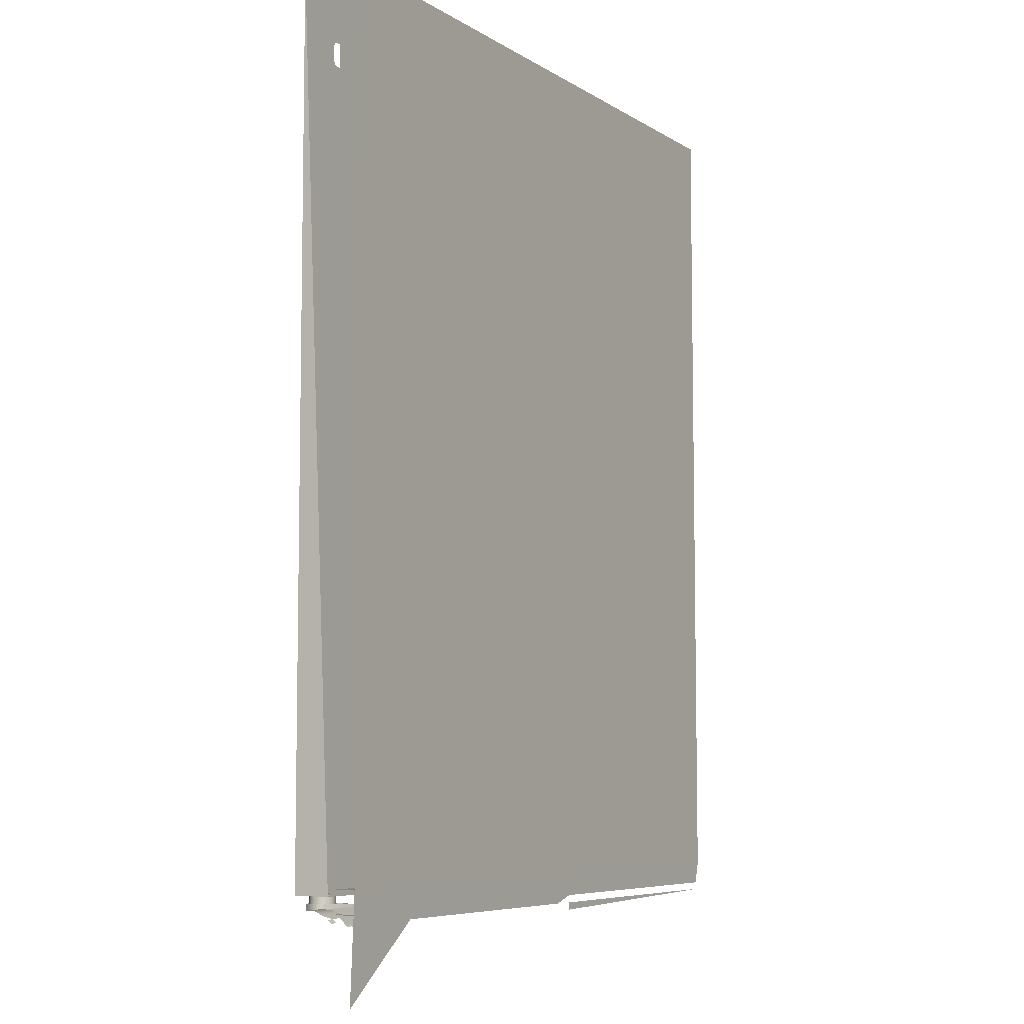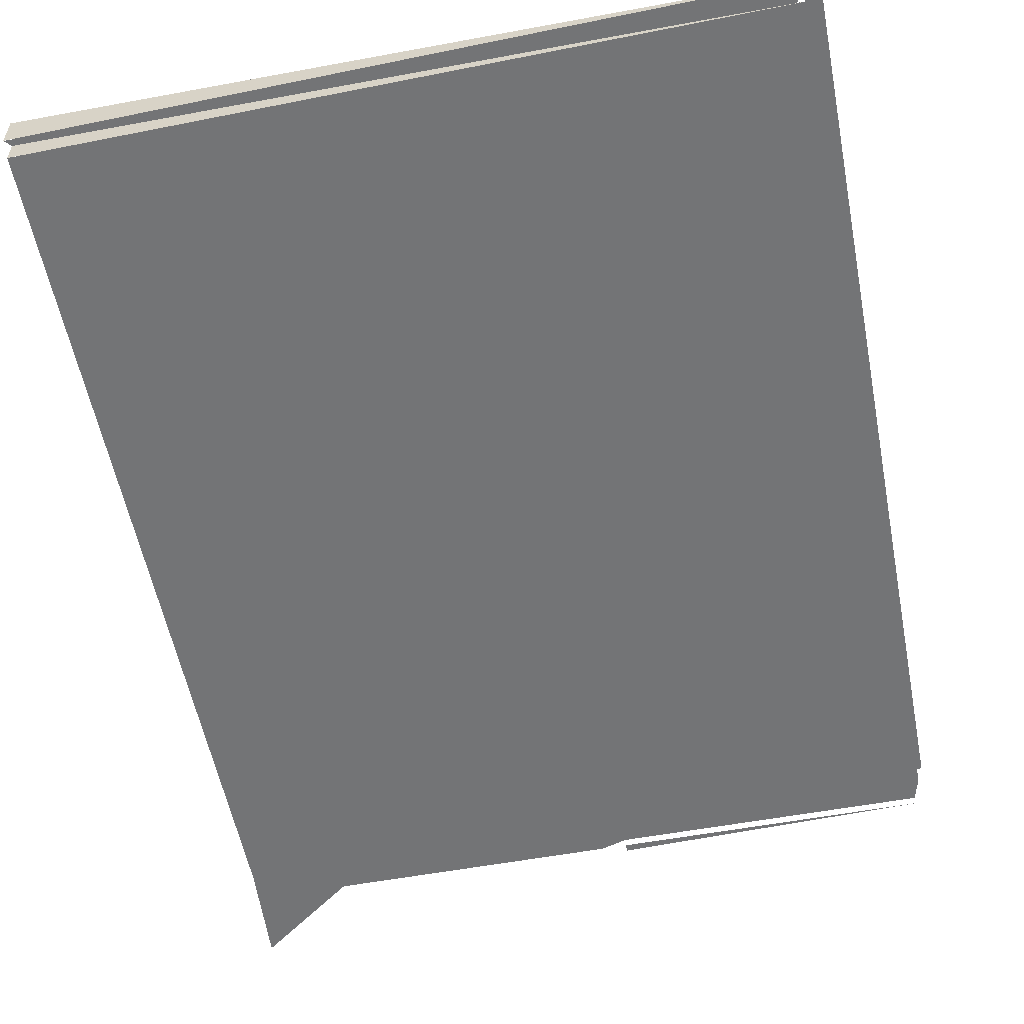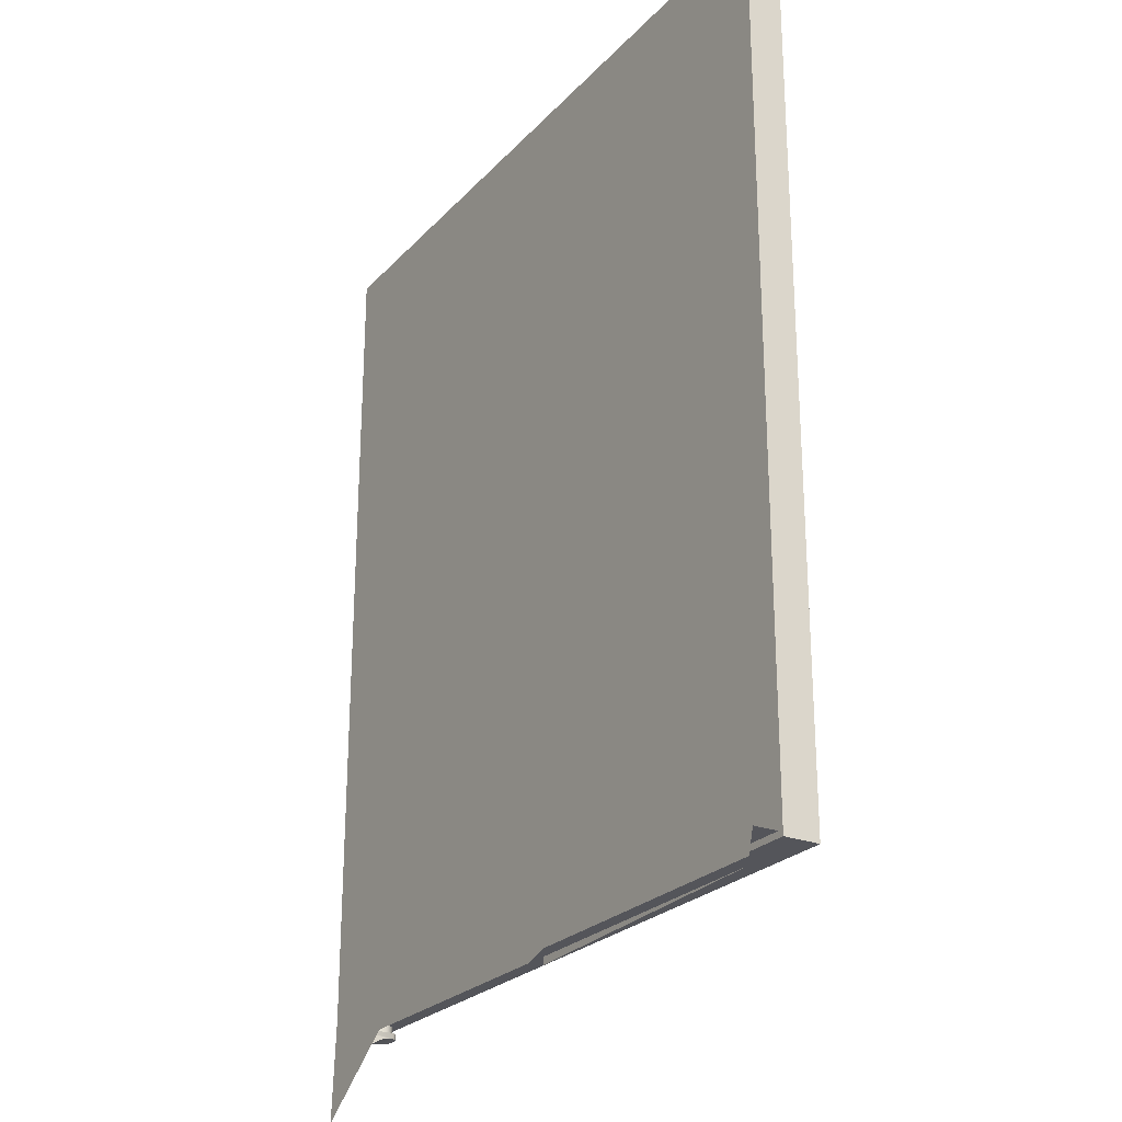
<metadata>
{"format":"obj","ext":"obj","renderer":"f3d","projection":"perspective","resolution":1024,"background":"white","views":[{"elev":-6.7,"azim":120.3,"up":"+Y"},{"elev":-56.1,"azim":-169.0,"up":"+Z"},{"elev":-25.0,"azim":-121.9,"up":"+Y"}]}
</metadata>
<code>
v -0.3171 -0.8476 0.236
v 0.317 -0.9397 0.236
v -0.3117 -0.868 0.236
v -0.3171 -0.08882 0.2363
v 0.3115 -0.8476 0.236
v -0.3171 -0.8476 0.258
v -0.04074 -0.868 0.236
v 0.3115 -0.8476 0.258
v 0.2302 -0.8747 0.236
v -0.3171 -0.08882 0.258
v 0.3115 -0.08882 0.2363
v -0.01906 -0.8747 0.236
v -0.3171 -0.0834 0.258
v 0.317 -0.853 0.258
v -0.3117 -0.8747 0.236
v 0.3115 -0.08882 0.258
v 0.317 -0.0834 0.258
v -0.3226 -0.853 0.258
v -0.04074 -0.8747 0.236
v -0.3226 -0.08341 0.2902
v -0.3226 -0.0834 0.258
v 0.3009 -0.853 0.2632
v 0.317 -0.08341 0.2902
v -0.04074 -0.8813 0.236
v 0.3037 -0.853 0.2636
v -0.3226 -0.853 0.2902
v 0.317 -0.853 0.2902
v -0.2745 -0.1322 0.2902
v 0.3063 -0.853 0.2647
v 0.3009 -0.8595 0.2632
v 0.2981 -0.853 0.2636
v 0.2736 -0.1376 0.2902
v 0.3113 -0.853 0.2713
v -0.2738 -0.1322 0.2902
v -0.2785 -0.1512 0.2902
v 0.3085 -0.853 0.2664
v 0.3037 -0.8595 0.2636
v 0.2981 -0.8595 0.2636
v 0.2954 -0.853 0.2647
v 0.2736 -0.1369 0.2902
v 0.2736 -0.1484 0.2902
v 0.3102 -0.853 0.2687
v 0.3117 -0.853 0.2741
v 0.2682 -0.1322 0.2902
v -0.2781 -0.1517 0.2902
v 0.3063 -0.8595 0.2647
v 0.3128 -0.8595 0.236
v 0.2954 -0.8595 0.2647
v 0.2932 -0.853 0.2664
v 0.2734 -0.1362 0.2902
v 0.2736 -0.1492 0.2902
v 0.3113 -0.8595 0.2713
v 0.3113 -0.853 0.2769
v 0.3117 -0.8595 0.2741
v 0.2689 -0.1322 0.2902
v 0.3102 -0.8595 0.2687
v 0.3085 -0.8595 0.2664
v 0.2932 -0.8595 0.2664
v 0.2915 -0.853 0.2687
v 0.2732 -0.1355 0.2902
v 0.2734 -0.1499 0.2902
v 0.3102 -0.853 0.2795
v 0.3113 -0.8595 0.2769
v 0.2696 -0.1324 0.2902
v 0.3009 -0.853 0.2849
v -0.2776 -0.1523 0.2902
v 0.2904 -0.853 0.2713
v 0.2729 -0.1349 0.2902
v 0.2732 -0.1505 0.2902
v 0.2904 -0.8595 0.2713
v 0.3128 -0.8595 0.2811
v 0.29 -0.8595 0.2741
v 0.3085 -0.853 0.2817
v 0.3102 -0.8595 0.2795
v 0.2904 -0.8595 0.2769
v 0.2703 -0.1326 0.2902
v 0.2981 -0.853 0.2845
v 0.3037 -0.853 0.2845
v -0.2771 -0.1527 0.2902
v 0.2915 -0.8595 0.2687
v 0.29 -0.853 0.2741
v 0.2725 -0.1343 0.2902
v 0.2729 -0.1512 0.2902
v 0.3063 -0.853 0.2835
v 0.3085 -0.8595 0.2817
v 0.2915 -0.8595 0.2795
v 0.2703 -0.1326 0.299
v 0.2709 -0.1329 0.2902
v 0.2954 -0.853 0.2835
v 0.3009 -0.8595 0.2849
v 0.3037 -0.8595 0.2845
v -0.2765 -0.1531 0.2902
v 0.2889 -0.8595 0.236
v 0.2904 -0.853 0.2769
v 0.272 -0.1338 0.2902
v 0.2725 -0.1517 0.2902
v 0.3128 -0.8649 0.2811
v 0.2889 -0.8595 0.2811
v 0.2932 -0.8595 0.2817
v 0.2915 -0.853 0.2795
v 0.2709 -0.1329 0.299
v 0.2715 -0.1333 0.2902
v 0.2932 -0.853 0.2817
v 0.2959 -0.8595 0.2837
v 0.2981 -0.8595 0.2845
v 0.3058 -0.8595 0.2837
v -0.2759 -0.1535 0.2902
v 0.272 -0.1523 0.2902
v 0.3128 -0.8649 0.2739
v 0.3107 -0.8649 0.2839
v 0.3063 -0.8595 0.2835
v 0.3107 -0.8595 0.2839
v 0.2954 -0.8595 0.2835
v 0.2715 -0.1333 0.299
v 0.2936 -0.8595 0.2858
v 0.3081 -0.8595 0.2858
v -0.2752 -0.1537 0.2902
v 0.272 -0.1338 0.299
v 0.2715 -0.1527 0.2902
v 0.3128 -0.8665 0.2693
v 0.2889 -0.8649 0.2739
v 0.291 -0.8649 0.2839
v 0.2889 -0.8649 0.2811
v 0.291 -0.8595 0.2839
v -0.2745 -0.1538 0.2902
v 0.2709 -0.1531 0.2902
v 0.3128 -0.8686 0.265
v 0.2889 -0.8665 0.2693
v 0.3081 -0.8649 0.2858
v 0.2936 -0.8649 0.2858
v -0.2738 -0.1539 0.2902
v 0.2703 -0.1535 0.2902
v 0.3128 -0.8711 0.2609
v 0.2889 -0.8686 0.265
v 0.2682 -0.1539 0.2902
v 0.2696 -0.1537 0.2902
v 0.3128 -0.8741 0.257
v 0.3057 -0.8711 0.2609
v 0.296 -0.8698 0.2631
v 0.2689 -0.1538 0.2902
v 0.296 -0.8678 0.2414
v 0.2889 -0.8895 0.2455
v 0.3057 -0.8741 0.257
v 0.3057 -0.8698 0.2631
v 0.296 -0.8711 0.2609
v 0.2889 -0.8711 0.2609
v 0.3057 -0.8678 0.2414
v 0.2889 -0.8852 0.2477
v 0.296 -0.8678 0.2631
v 0.2889 -0.8741 0.257
v 0.2889 -0.8812 0.2504
v 0.3057 -0.8678 0.2631
v 0.296 -0.8741 0.257
v 0.2889 -0.8775 0.2535
v 0.296 -0.8775 0.2535
v 0.2702 -0.1219 0.3117
v 0.2723 -0.1223 0.3117
v -0.2742 -0.12 0.3119
v 0.2686 -0.12 0.3119
v 0.2705 -0.1201 0.3119
v 0.2727 -0.1206 0.3119
v 0.2749 -0.1213 0.3119
v 0.277 -0.1224 0.3119
v -0.2742 -0.1182 0.3119
v 0.2686 -0.1182 0.3119
v 0.2707 -0.1184 0.3119
v 0.2732 -0.1189 0.3119
v 0.2756 -0.1197 0.3119
v 0.2779 -0.1208 0.3119
v 0.28 -0.1222 0.3119
v -0.2743 -0.1179 0.3119
v 0.2686 -0.1179 0.3119
v 0.2708 -0.118 0.3119
v 0.2733 -0.1185 0.3119
v 0.2757 -0.1193 0.3119
v 0.2781 -0.1205 0.3119
v 0.2802 -0.1219 0.3119
v -0.2743 -0.1175 0.3121
v 0.2687 -0.1175 0.3121
v 0.2708 -0.1176 0.3121
v 0.2734 -0.1181 0.3121
v 0.2759 -0.119 0.3121
v 0.2783 -0.1202 0.3121
v 0.2804 -0.1216 0.3121
v -0.2743 -0.1172 0.3123
v 0.2687 -0.1172 0.3123
v 0.2709 -0.1173 0.3123
v 0.2735 -0.1178 0.3123
v 0.276 -0.1187 0.3123
v 0.2784 -0.1199 0.3123
v 0.2806 -0.1214 0.3123
v -0.2743 -0.1169 0.3126
v 0.2687 -0.1169 0.3126
v 0.2709 -0.1171 0.3126
v 0.2735 -0.1176 0.3126
v 0.2761 -0.1185 0.3126
v 0.2785 -0.1197 0.3126
v 0.2808 -0.1212 0.3126
v -0.2743 -0.1168 0.3129
v 0.2687 -0.1168 0.3129
v 0.2709 -0.1169 0.3129
v 0.2736 -0.1174 0.3129
v 0.2762 -0.1183 0.3129
v 0.2786 -0.1195 0.3129
v 0.2809 -0.121 0.3129
v -0.2743 -0.1167 0.3133
v 0.2687 -0.1167 0.3133
v 0.2709 -0.1169 0.3133
v 0.2736 -0.1174 0.3133
v 0.2762 -0.1183 0.3133
v 0.2786 -0.1195 0.3133
v 0.2809 -0.121 0.3133
v -0.2743 -0.1168 0.3137
v 0.2687 -0.1168 0.3137
v 0.2709 -0.1169 0.3137
v 0.2736 -0.1174 0.3137
v 0.2762 -0.1183 0.3137
v 0.2786 -0.1195 0.3137
v 0.2809 -0.121 0.3137
v -0.2743 -0.1169 0.3141
v 0.2687 -0.1169 0.3141
v 0.2709 -0.1171 0.3141
v 0.2735 -0.1176 0.3141
v 0.2761 -0.1185 0.3141
v 0.2785 -0.1197 0.3141
v -0.2743 -0.1172 0.3144
v 0.2687 -0.1172 0.3144
v 0.2709 -0.1173 0.3144
v 0.2735 -0.1178 0.3144
v 0.276 -0.1187 0.3144
v 0.2784 -0.1199 0.3144
v -0.2743 -0.1175 0.3146
v 0.2708 -0.1176 0.3146
v 0.2734 -0.1181 0.3146
v 0.2759 -0.119 0.3146
v 0.2783 -0.1201 0.3146
v 0.2687 -0.1175 0.3146
v -0.2743 -0.1178 0.3147
v 0.2708 -0.118 0.3147
v 0.2733 -0.1185 0.3147
v 0.2758 -0.1193 0.3147
v 0.2686 -0.1178 0.3147
v -0.2742 -0.1182 0.3147
v 0.2707 -0.1184 0.3147
v 0.2732 -0.1189 0.3147
v 0.2756 -0.1197 0.3147
v 0.2686 -0.1182 0.3147
v -0.2742 -0.1202 0.3148
v 0.2705 -0.1203 0.3148
v 0.2727 -0.1208 0.3148
f 1 3 5
f 5 3 7
f 5 7 12
f 9 2 5
f 5 12 9
f 15 24 19
f 76 64 87
f 88 76 101
f 102 88 114
f 95 102 118
f 156 160 157
f 160 156 159
f 161 157 160
f 159 158 165
f 159 165 160
f 160 166 161
f 161 167 162
f 162 168 163
f 164 165 158
f 166 160 165
f 167 161 166
f 168 162 167
f 169 163 168
f 165 164 172
f 165 172 166
f 166 173 167
f 167 174 168
f 168 175 169
f 169 176 170
f 171 172 164
f 173 166 172
f 174 167 173
f 175 168 174
f 176 169 175
f 172 171 179
f 172 179 173
f 173 180 174
f 174 181 175
f 175 182 176
f 176 183 177
f 178 179 171
f 180 173 179
f 181 174 180
f 182 175 181
f 183 176 182
f 179 178 186
f 179 186 180
f 180 187 181
f 181 188 182
f 182 189 183
f 183 190 184
f 185 186 178
f 187 180 186
f 188 181 187
f 189 182 188
f 190 183 189
f 191 184 190
f 186 185 193
f 187 186 194
f 188 187 195
f 189 188 196
f 190 189 197
f 191 190 198
f 192 193 185
f 193 194 186
f 194 195 187
f 195 196 188
f 196 197 189
f 197 198 190
f 193 192 200
f 194 193 201
f 195 194 202
f 196 195 203
f 197 196 204
f 198 197 205
f 199 200 192
f 200 201 193
f 201 202 194
f 202 203 195
f 203 204 196
f 204 205 197
f 200 199 207
f 201 200 208
f 202 201 209
f 203 202 210
f 204 203 211
f 206 207 199
f 207 208 200
f 208 209 201
f 209 210 202
f 210 211 203
f 211 212 204
f 207 206 214
f 208 207 215
f 209 208 216
f 210 209 217
f 211 210 218
f 213 214 206
f 214 215 207
f 215 216 208
f 216 217 209
f 217 218 210
f 218 219 211
f 214 213 221
f 215 214 222
f 216 215 223
f 217 216 224
f 218 217 225
f 220 221 213
f 221 222 214
f 222 223 215
f 223 224 216
f 224 225 217
f 221 220 227
f 222 221 228
f 223 222 229
f 224 223 230
f 225 224 231
f 226 227 220
f 227 228 221
f 228 229 222
f 229 230 223
f 230 231 224
f 226 232 227
f 228 227 233
f 229 228 234
f 230 229 235
f 231 230 236
f 237 227 232
f 237 233 227
f 233 234 228
f 234 235 229
f 235 236 230
f 232 238 237
f 233 237 239
f 234 233 240
f 235 234 241
f 242 237 238
f 242 239 237
f 239 240 233
f 240 241 234
f 238 243 242
f 239 242 244
f 240 239 245
f 241 240 246
f 247 242 243
f 247 244 242
f 244 245 239
f 245 246 240
f 243 248 247
f 244 247 249
f 245 244 250
f 5 3 1
f 5 4 1
f 1 4 5
f 7 3 5
f 5 1 8
f 6 8 1
f 4 5 11
f 11 5 4
f 12 7 5
f 5 2 9
f 9 12 5
f 16 10 11
f 18 22 14
f 23 20 17
f 21 20 18
f 18 26 22
f 19 24 15
f 26 18 20
f 22 30 25
f 31 22 26
f 27 14 33
f 25 37 29
f 37 25 30
f 30 22 38
f 31 38 22
f 39 31 26
f 43 27 33
f 29 46 36
f 46 29 37
f 30 37 38
f 38 31 48
f 39 48 31
f 49 39 26
f 33 42 52
f 53 27 43
f 43 33 54
f 42 36 56
f 57 36 46
f 46 48 37
f 48 38 37
f 48 39 58
f 49 58 39
f 59 49 26
f 56 52 42
f 52 54 33
f 62 27 53
f 53 43 63
f 54 63 43
f 27 65 26
f 57 56 36
f 57 58 46
f 58 48 46
f 49 59 58
f 67 59 26
f 52 70 56
f 54 72 52
f 73 27 62
f 62 53 74
f 63 74 53
f 63 75 54
f 65 77 26
f 65 27 78
f 56 80 57
f 80 58 57
f 80 58 59
f 59 67 80
f 81 67 26
f 70 80 56
f 72 70 52
f 75 72 54
f 84 27 73
f 73 62 85
f 74 85 62
f 74 86 63
f 86 75 63
f 77 89 26
f 65 90 77
f 78 27 84
f 78 91 65
f 70 80 67
f 67 81 70
f 94 81 26
f 72 70 81
f 75 72 94
f 73 85 84
f 85 99 74
f 99 86 74
f 86 75 100
f 89 103 26
f 77 104 89
f 105 77 90
f 90 65 91
f 84 106 78
f 91 78 106
f 81 94 72
f 100 94 26
f 94 100 75
f 111 84 85
f 113 99 85
f 99 86 103
f 100 103 86
f 103 100 26
f 89 113 103
f 113 89 104
f 105 104 77
f 90 105 91
f 111 106 84
f 91 105 106
f 111 113 85
f 99 103 113
f 104 113 111
f 105 104 106
f 106 104 111
f 13 10 6
f 6 10 13
f 10 8 6
f 6 8 10
f 14 6 8
f 8 6 14
f 18 13 6
f 6 13 18
f 8 10 16
f 16 10 8
f 18 6 14
f 14 6 18
f 10 17 16
f 16 17 10
f 13 18 21
f 21 18 13
f 14 22 18
f 17 20 23
f 18 20 21
f 22 26 18
f 14 23 27
f 27 23 14
f 20 28 23
f 23 28 20
f 20 18 26
f 25 30 22
f 26 22 31
f 23 32 27
f 27 32 23
f 33 14 27
f 23 28 34
f 34 28 23
f 26 35 20
f 20 35 26
f 29 37 25
f 30 25 37
f 38 22 30
f 22 38 31
f 26 31 39
f 23 40 32
f 32 40 23
f 41 27 32
f 32 27 41
f 33 27 43
f 23 34 44
f 44 34 23
f 35 26 45
f 45 26 35
f 36 46 29
f 37 29 46
f 38 37 30
f 48 31 38
f 31 48 39
f 26 39 49
f 23 50 40
f 40 50 23
f 51 27 41
f 41 27 51
f 52 42 33
f 43 27 53
f 54 33 43
f 23 44 55
f 55 44 23
f 45 26 27
f 27 26 45
f 56 36 42
f 46 36 57
f 37 48 46
f 37 38 48
f 58 39 48
f 39 58 49
f 26 49 59
f 23 60 50
f 50 60 23
f 61 27 51
f 51 27 61
f 42 52 56
f 33 54 52
f 53 27 62
f 63 43 53
f 43 63 54
f 23 55 64
f 64 55 23
f 26 65 27
f 45 27 66
f 66 27 45
f 36 56 57
f 46 58 57
f 46 48 58
f 58 59 49
f 26 59 67
f 23 68 60
f 60 68 23
f 69 27 61
f 61 27 69
f 56 70 52
f 54 52 71
f 52 72 54
f 62 27 73
f 74 53 62
f 53 74 63
f 63 54 71
f 54 75 63
f 23 64 76
f 76 64 23
f 26 77 65
f 78 27 65
f 66 27 79
f 79 27 66
f 57 80 56
f 57 58 80
f 58 80 47
f 59 58 80
f 80 67 59
f 26 67 81
f 23 82 68
f 68 82 23
f 83 27 69
f 69 27 83
f 56 80 70
f 52 70 72
f 54 72 75
f 73 27 84
f 85 62 73
f 62 85 74
f 74 63 71
f 63 86 74
f 63 75 86
f 87 64 76
f 23 76 88
f 88 76 23
f 26 89 77
f 77 90 65
f 84 27 78
f 65 91 78
f 79 27 92
f 92 27 79
f 67 80 70
f 70 81 67
f 26 81 94
f 23 95 82
f 82 95 23
f 96 27 83
f 83 27 96
f 70 93 80
f 72 98 70
f 81 70 72
f 75 98 72
f 94 72 75
f 84 85 73
f 85 74 71
f 74 99 85
f 74 86 99
f 86 98 75
f 100 75 86
f 101 76 88
f 23 88 102
f 102 88 23
f 26 103 89
f 89 104 77
f 90 77 105
f 91 65 90
f 78 106 84
f 106 78 91
f 92 27 107
f 107 27 92
f 72 94 81
f 26 94 100
f 23 102 95
f 95 102 23
f 108 27 96
f 96 27 108
f 97 110 71
f 98 93 70
f 75 100 94
f 85 84 111
f 112 85 71
f 85 99 113
f 99 98 86
f 103 86 99
f 86 103 100
f 114 88 102
f 26 100 103
f 103 113 89
f 104 89 113
f 77 104 105
f 90 115 105
f 91 105 90
f 90 91 116
f 84 106 111
f 91 106 112
f 106 105 91
f 107 27 117
f 117 27 107
f 118 102 95
f 119 27 108
f 108 27 119
f 109 121 97
f 112 71 110
f 110 97 122
f 98 123 93
f 111 85 112
f 85 113 111
f 113 124 99
f 113 103 99
f 124 98 99
f 104 124 113
f 111 113 104
f 105 124 104
f 106 104 105
f 115 124 105
f 115 90 116
f 116 91 112
f 106 111 112
f 111 104 106
f 117 27 125
f 125 27 117
f 126 27 119
f 119 27 126
f 120 128 109
f 123 97 121
f 121 109 128
f 112 110 116
f 122 97 123
f 129 110 122
f 123 121 93
f 98 124 123
f 115 130 124
f 116 129 115
f 125 27 131
f 131 27 125
f 132 27 126
f 126 27 132
f 127 134 120
f 128 120 134
f 121 128 93
f 129 116 110
f 122 123 124
f 130 129 122
f 122 124 130
f 130 115 129
f 131 27 135
f 135 27 131
f 136 27 132
f 132 27 136
f 127 139 134
f 128 134 93
f 135 27 140
f 140 27 135
f 140 27 136
f 136 27 140
f 137 143 133
f 144 127 138
f 138 133 143
f 139 145 134
f 139 127 144
f 134 146 93
f 148 142 93
f 138 147 144
f 146 134 145
f 141 145 139
f 144 149 139
f 139 149 144
f 146 150 93
f 151 148 93
f 144 147 152
f 146 145 150
f 141 153 145
f 141 139 149
f 149 144 152
f 152 144 149
f 150 154 93
f 154 151 93
f 147 149 152
f 153 150 145
f 141 155 153
f 149 147 141
f 150 153 154
f 155 154 153
f 157 160 156
f 159 156 160
f 160 157 161
f 165 158 159
f 160 165 159
f 161 166 160
f 162 167 161
f 163 168 162
f 158 165 164
f 165 160 166
f 166 161 167
f 167 162 168
f 168 163 169
f 172 164 165
f 166 172 165
f 167 173 166
f 168 174 167
f 169 175 168
f 170 176 169
f 164 172 171
f 172 166 173
f 173 167 174
f 174 168 175
f 175 169 176
f 179 171 172
f 173 179 172
f 174 180 173
f 175 181 174
f 176 182 175
f 177 183 176
f 171 179 178
f 179 173 180
f 180 174 181
f 181 175 182
f 182 176 183
f 186 178 179
f 180 186 179
f 181 187 180
f 182 188 181
f 183 189 182
f 184 190 183
f 178 186 185
f 186 180 187
f 187 181 188
f 188 182 189
f 189 183 190
f 190 184 191
f 193 185 186
f 194 186 187
f 195 187 188
f 196 188 189
f 197 189 190
f 198 190 191
f 185 193 192
f 186 194 193
f 187 195 194
f 188 196 195
f 189 197 196
f 190 198 197
f 200 192 193
f 201 193 194
f 202 194 195
f 203 195 196
f 204 196 197
f 205 197 198
f 192 200 199
f 193 201 200
f 194 202 201
f 195 203 202
f 196 204 203
f 197 205 204
f 207 199 200
f 208 200 201
f 209 201 202
f 210 202 203
f 211 203 204
f 199 207 206
f 200 208 207
f 201 209 208
f 202 210 209
f 203 211 210
f 204 212 211
f 214 206 207
f 215 207 208
f 216 208 209
f 217 209 210
f 218 210 211
f 206 214 213
f 207 215 214
f 208 216 215
f 209 217 216
f 210 218 217
f 211 219 218
f 221 213 214
f 222 214 215
f 223 215 216
f 224 216 217
f 225 217 218
f 213 221 220
f 214 222 221
f 215 223 222
f 216 224 223
f 217 225 224
f 227 220 221
f 228 221 222
f 229 222 223
f 230 223 224
f 231 224 225
f 220 227 226
f 221 228 227
f 222 229 228
f 223 230 229
f 224 231 230
f 227 232 226
f 233 227 228
f 234 228 229
f 235 229 230
f 236 230 231
f 232 227 237
f 227 233 237
f 228 234 233
f 229 235 234
f 230 236 235
f 237 238 232
f 239 237 233
f 240 233 234
f 241 234 235
f 238 237 242
f 237 239 242
f 233 240 239
f 234 241 240
f 242 243 238
f 244 242 239
f 245 239 240
f 246 240 241
f 243 242 247
f 242 244 247
f 239 245 244
f 240 246 245
f 247 248 243
f 249 247 244
f 250 244 245
f 8 1 5
f 1 8 6
f 11 10 16
f 71 52 54
f 71 54 63
f 47 80 58
f 71 63 74
f 80 93 70
f 70 98 72
f 72 98 75
f 71 74 85
f 75 98 86
f 71 110 97
f 70 93 98
f 71 85 112
f 86 98 99
f 105 115 90
f 116 91 90
f 112 106 91
f 97 121 109
f 110 71 112
f 122 97 110
f 93 123 98
f 112 85 111
f 99 124 113
f 99 98 124
f 113 124 104
f 104 124 105
f 105 124 115
f 116 90 115
f 112 91 116
f 112 111 106
f 109 128 120
f 121 97 123
f 128 109 121
f 116 110 112
f 123 97 122
f 122 110 129
f 93 121 123
f 123 124 98
f 124 130 115
f 115 129 116
f 120 134 127
f 134 120 128
f 93 128 121
f 110 116 129
f 124 123 122
f 122 129 130
f 130 124 122
f 129 115 130
f 134 139 127
f 93 134 128
f 133 143 137
f 138 127 144
f 143 133 138
f 134 145 139
f 144 127 139
f 93 146 134
f 93 142 148
f 144 147 138
f 145 134 146
f 139 145 141
f 93 150 146
f 93 148 151
f 152 147 144
f 150 145 146
f 145 153 141
f 149 139 141
f 93 154 150
f 93 151 154
f 152 149 147
f 145 150 153
f 153 155 141
f 141 147 149
f 154 153 150
f 153 154 155

</code>
